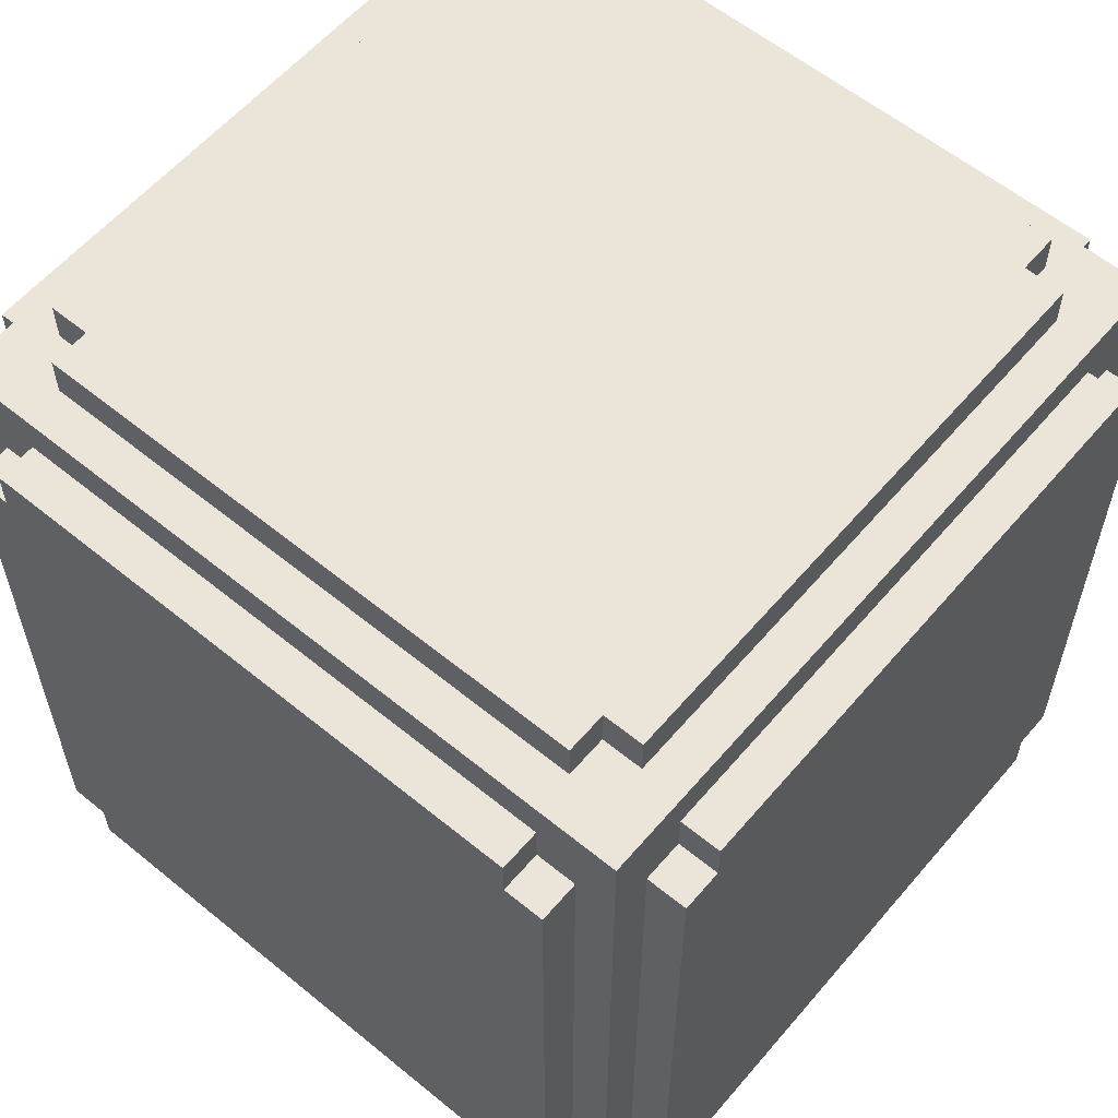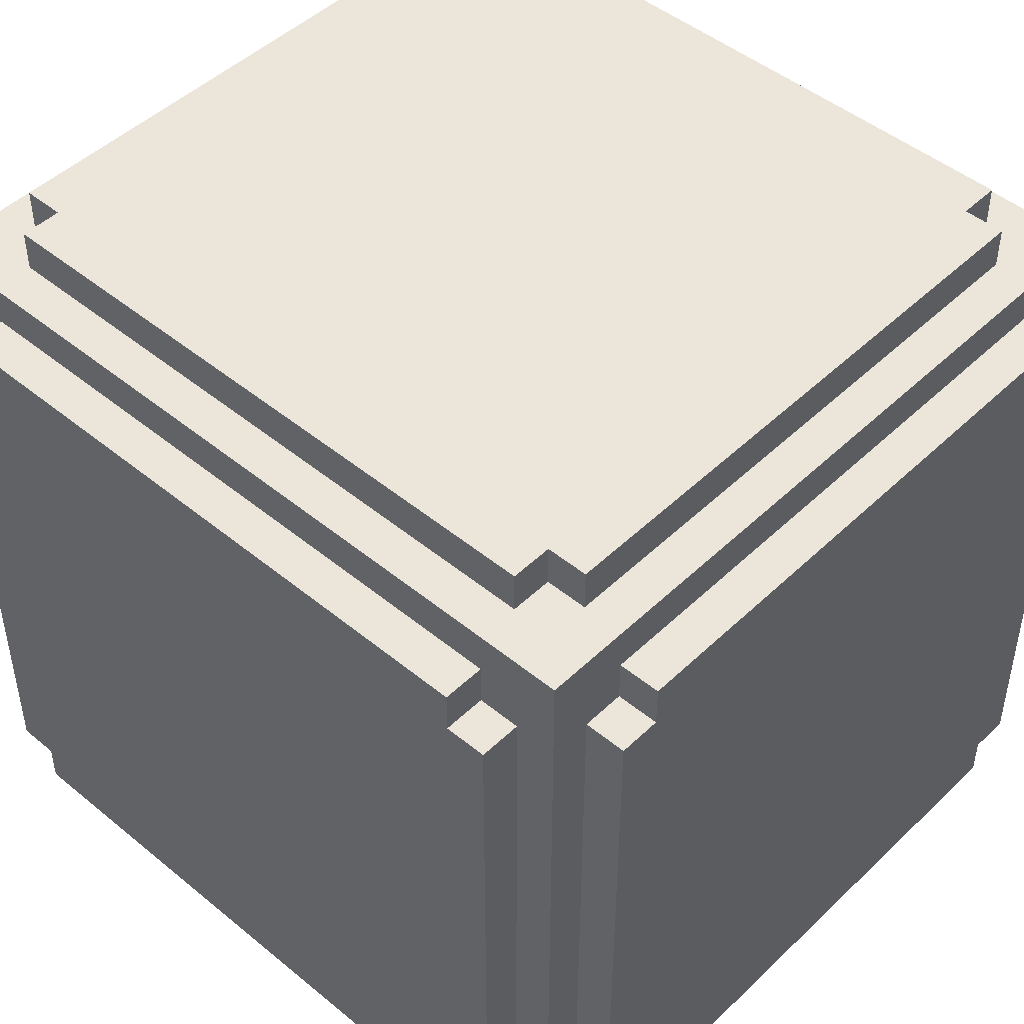
<metadata>
{"format":"obj","ext":"obj","renderer":"f3d","projection":"perspective","resolution":1024,"background":"white","views":[{"elev":58.8,"azim":-139.9,"up":"+Z"},{"elev":47.3,"azim":-47.1,"up":"+Y"}]}
</metadata>
<code>
v -10 2 7.5
v -10 2 -7.5
v -10 3 8.5
v -10 3 7.5
v -10 3 -7.5
v -10 3 -8.5
v -10 4 8.5
v -10 4 7.5
v -10 4 6.5
v -10 4 5.5
v -10 4 -5.5
v -10 4 -6.5
v -10 4 -7.5
v -10 4 -8.5
v -10 5 6.5
v -10 5 5.5
v -10 5 -5.5
v -10 5 -6.5
v -10 9 6.5
v -10 9 5.5
v -10 10 6.5
v -10 10 5.5
v -10 11 6.5
v -10 11 5.5
v -10 15 6.5
v -10 15 5.5
v -10 15 3.5
v -10 15 -5.5
v -10 15 -6.5
v -10 16 6.5
v -10 16 5.5
v -10 16 3.5
v -10 16 -5.5
v -10 16 -6.5
v -10 17 8.5
v -10 17 7.5
v -10 17 -7.5
v -10 17 -8.5
v -10 18 7.5
v -10 18 -7.5
v -9 1 9.5
v -9 1 -9.5
v -9 2 7.5
v -9 2 -7.5
v -9 3 8.5
v -9 3 7.5
v -9 3 -7.5
v -9 3 -8.5
v -9 4 8.5
v -9 4 -8.5
v -9 17 8.5
v -9 17 7.5
v -9 17 -7.5
v -9 17 -8.5
v -9 18 7.5
v -9 18 -7.5
v -9 19 9.5
v -9 19 -9.5
v -8 0 7.5
v -8 0 -7.5
v -8 1 7.5
v -8 1 -7.5
v -8 3 10.5
v -8 3 9.5
v -8 3 -9.5
v -8 3 -10.5
v -8 4 10.5
v -8 4 9.5
v -8 4 -9.5
v -8 4 -10.5
v -8 17 10.5
v -8 17 9.5
v -8 17 -9.5
v -8 17 -10.5
v -8 19 7.5
v -8 19 -7.5
v -8 20 7.5
v -8 20 -7.5
v -7 0 8.5
v -7 0 7.5
v -7 0 -7.5
v -7 0 -8.5
v -7 1 8.5
v -7 1 7.5
v -7 1 -7.5
v -7 1 -8.5
v -7 2 10.5
v -7 2 9.5
v -7 2 -9.5
v -7 2 -10.5
v -7 3 10.5
v -7 3 9.5
v -7 3 -9.5
v -7 3 -10.5
v -7 17 10.5
v -7 17 9.5
v -7 17 -9.5
v -7 17 -10.5
v -7 18 10.5
v -7 18 9.5
v -7 18 -9.5
v -7 18 -10.5
v -7 19 8.5
v -7 19 7.5
v -7 19 -7.5
v -7 19 -8.5
v -7 20 8.5
v -7 20 7.5
v -7 20 -7.5
v -7 20 -8.5
v 7 0 8.5
v 7 0 7.5
v 7 0 -7.5
v 7 0 -8.5
v 7 1 8.5
v 7 1 7.5
v 7 1 -7.5
v 7 1 -8.5
v 7 2 10.5
v 7 2 9.5
v 7 2 -9.5
v 7 2 -10.5
v 7 3 10.5
v 7 3 9.5
v 7 3 -9.5
v 7 3 -10.5
v 7 17 10.5
v 7 17 9.5
v 7 17 -9.5
v 7 17 -10.5
v 7 18 10.5
v 7 18 9.5
v 7 18 -9.5
v 7 18 -10.5
v 7 19 8.5
v 7 19 7.5
v 7 19 -7.5
v 7 19 -8.5
v 7 20 8.5
v 7 20 7.5
v 7 20 -7.5
v 7 20 -8.5
v 8 0 7.5
v 8 0 -7.5
v 8 1 7.5
v 8 1 -7.5
v 8 3 10.5
v 8 3 9.5
v 8 3 -9.5
v 8 3 -10.5
v 8 4 10.5
v 8 4 9.5
v 8 4 -9.5
v 8 4 -10.5
v 8 17 10.5
v 8 17 9.5
v 8 17 -9.5
v 8 17 -10.5
v 8 19 7.5
v 8 19 -7.5
v 8 20 7.5
v 8 20 -7.5
v 9 1 9.5
v 9 1 -9.5
v 9 2 7.5
v 9 2 -7.5
v 9 3 8.5
v 9 3 7.5
v 9 3 -7.5
v 9 3 -8.5
v 9 4 8.5
v 9 4 -8.5
v 9 17 8.5
v 9 17 7.5
v 9 17 -7.5
v 9 17 -8.5
v 9 18 7.5
v 9 18 -7.5
v 9 19 9.5
v 9 19 -9.5
v 10 2 7.5
v 10 2 -7.5
v 10 3 8.5
v 10 3 7.5
v 10 3 -7.5
v 10 3 -8.5
v 10 4 8.5
v 10 4 7.5
v 10 4 6.5
v 10 4 5.5
v 10 4 -5.5
v 10 4 -6.5
v 10 4 -7.5
v 10 4 -8.5
v 10 5 6.5
v 10 5 5.5
v 10 5 -5.5
v 10 5 -6.5
v 10 9 -5.5
v 10 9 -6.5
v 10 10 -5.5
v 10 10 -6.5
v 10 11 -5.5
v 10 11 -6.5
v 10 15 6.5
v 10 15 5.5
v 10 15 -3.5
v 10 15 -5.5
v 10 15 -6.5
v 10 16 6.5
v 10 16 5.5
v 10 16 -3.5
v 10 16 -5.5
v 10 16 -6.5
v 10 17 8.5
v 10 17 7.5
v 10 17 -7.5
v 10 17 -8.5
v 10 18 7.5
v 10 18 -7.5
v -8 3 10.5
v -8 4 10.5
v -8 17 10.5
v -7 2 10.5
v -7 3 10.5
v -7 4 10.5
v -7 17 10.5
v -7 18 10.5
v -6 4 10.5
v -6 5 10.5
v -6 15 10.5
v -6 16 10.5
v -5 4 10.5
v -5 5 10.5
v -5 15 10.5
v -5 16 10.5
v 3 15 10.5
v 3 16 10.5
v 5 4 10.5
v 5 5 10.5
v 5 9 10.5
v 5 10 10.5
v 5 11 10.5
v 5 15 10.5
v 5 16 10.5
v 6 4 10.5
v 6 5 10.5
v 6 9 10.5
v 6 10 10.5
v 6 11 10.5
v 6 15 10.5
v 6 16 10.5
v 7 2 10.5
v 7 3 10.5
v 7 4 10.5
v 7 17 10.5
v 7 18 10.5
v 8 3 10.5
v 8 4 10.5
v 8 17 10.5
v -9 1 9.5
v -9 19 9.5
v -8 3 9.5
v -8 4 9.5
v -8 17 9.5
v -7 2 9.5
v -7 3 9.5
v -7 17 9.5
v -7 18 9.5
v 7 2 9.5
v 7 3 9.5
v 7 17 9.5
v 7 18 9.5
v 8 3 9.5
v 8 4 9.5
v 8 17 9.5
v 9 1 9.5
v 9 19 9.5
v -10 3 8.5
v -10 4 8.5
v -10 17 8.5
v -9 3 8.5
v -9 4 8.5
v -9 17 8.5
v -7 0 8.5
v -7 1 8.5
v -7 19 8.5
v -7 20 8.5
v 7 0 8.5
v 7 1 8.5
v 7 19 8.5
v 7 20 8.5
v 9 3 8.5
v 9 4 8.5
v 9 17 8.5
v 10 3 8.5
v 10 4 8.5
v 10 17 8.5
v -10 2 7.5
v -10 3 7.5
v -10 17 7.5
v -10 18 7.5
v -9 2 7.5
v -9 3 7.5
v -9 17 7.5
v -9 18 7.5
v -8 0 7.5
v -8 1 7.5
v -8 19 7.5
v -8 20 7.5
v -7 0 7.5
v -7 1 7.5
v -7 19 7.5
v -7 20 7.5
v 7 0 7.5
v 7 1 7.5
v 7 19 7.5
v 7 20 7.5
v 8 0 7.5
v 8 1 7.5
v 8 19 7.5
v 8 20 7.5
v 9 2 7.5
v 9 3 7.5
v 9 17 7.5
v 9 18 7.5
v 10 2 7.5
v 10 3 7.5
v 10 17 7.5
v 10 18 7.5
v -10 2 -7.5
v -10 3 -7.5
v -10 17 -7.5
v -10 18 -7.5
v -9 2 -7.5
v -9 3 -7.5
v -9 17 -7.5
v -9 18 -7.5
v -8 0 -7.5
v -8 1 -7.5
v -8 19 -7.5
v -8 20 -7.5
v -7 0 -7.5
v -7 1 -7.5
v -7 19 -7.5
v -7 20 -7.5
v 7 0 -7.5
v 7 1 -7.5
v 7 19 -7.5
v 7 20 -7.5
v 8 0 -7.5
v 8 1 -7.5
v 8 19 -7.5
v 8 20 -7.5
v 9 2 -7.5
v 9 3 -7.5
v 9 17 -7.5
v 9 18 -7.5
v 10 2 -7.5
v 10 3 -7.5
v 10 17 -7.5
v 10 18 -7.5
v -10 3 -8.5
v -10 4 -8.5
v -10 17 -8.5
v -9 3 -8.5
v -9 4 -8.5
v -9 17 -8.5
v -7 0 -8.5
v -7 1 -8.5
v -7 19 -8.5
v -7 20 -8.5
v 7 0 -8.5
v 7 1 -8.5
v 7 19 -8.5
v 7 20 -8.5
v 9 3 -8.5
v 9 4 -8.5
v 9 17 -8.5
v 10 3 -8.5
v 10 4 -8.5
v 10 17 -8.5
v -9 1 -9.5
v -9 19 -9.5
v -8 3 -9.5
v -8 4 -9.5
v -8 17 -9.5
v -7 2 -9.5
v -7 3 -9.5
v -7 17 -9.5
v -7 18 -9.5
v 7 2 -9.5
v 7 3 -9.5
v 7 17 -9.5
v 7 18 -9.5
v 8 3 -9.5
v 8 4 -9.5
v 8 17 -9.5
v 9 1 -9.5
v 9 19 -9.5
v -8 3 -10.5
v -8 4 -10.5
v -8 17 -10.5
v -7 2 -10.5
v -7 3 -10.5
v -7 4 -10.5
v -7 17 -10.5
v -7 18 -10.5
v -6 4 -10.5
v -6 5 -10.5
v -6 9 -10.5
v -6 10 -10.5
v -6 11 -10.5
v -6 15 -10.5
v -6 16 -10.5
v -5 4 -10.5
v -5 5 -10.5
v -5 9 -10.5
v -5 10 -10.5
v -5 11 -10.5
v -5 15 -10.5
v -5 16 -10.5
v -3 15 -10.5
v -3 16 -10.5
v 5 4 -10.5
v 5 5 -10.5
v 5 15 -10.5
v 5 16 -10.5
v 6 4 -10.5
v 6 5 -10.5
v 6 15 -10.5
v 6 16 -10.5
v 7 2 -10.5
v 7 3 -10.5
v 7 4 -10.5
v 7 17 -10.5
v 7 18 -10.5
v 8 3 -10.5
v 8 4 -10.5
v 8 17 -10.5
v -7 0 8.5
v 7 0 8.5
v -8 0 7.5
v -7 0 7.5
v 7 0 7.5
v 8 0 7.5
v -6 0 6.5
v -5 0 6.5
v 3 0 6.5
v 5 0 6.5
v 6 0 6.5
v -6 0 5.5
v -5 0 5.5
v 3 0 5.5
v 5 0 5.5
v 6 0 5.5
v 5 0 1.5
v 6 0 1.5
v 5 0 0.5
v 6 0 0.5
v 5 0 -0.5
v 6 0 -0.5
v -6 0 -5.5
v -5 0 -5.5
v 5 0 -5.5
v 6 0 -5.5
v -6 0 -6.5
v -5 0 -6.5
v 5 0 -6.5
v 6 0 -6.5
v -8 0 -7.5
v -7 0 -7.5
v 7 0 -7.5
v 8 0 -7.5
v -7 0 -8.5
v 7 0 -8.5
v -9 1 9.5
v 9 1 9.5
v -7 1 8.5
v 7 1 8.5
v -8 1 7.5
v -7 1 7.5
v 7 1 7.5
v 8 1 7.5
v -8 1 -7.5
v -7 1 -7.5
v 7 1 -7.5
v 8 1 -7.5
v -7 1 -8.5
v 7 1 -8.5
v -9 1 -9.5
v 9 1 -9.5
v -7 2 10.5
v 7 2 10.5
v -7 2 9.5
v 7 2 9.5
v -10 2 7.5
v -9 2 7.5
v 9 2 7.5
v 10 2 7.5
v -10 2 -7.5
v -9 2 -7.5
v 9 2 -7.5
v 10 2 -7.5
v -7 2 -9.5
v 7 2 -9.5
v -7 2 -10.5
v 7 2 -10.5
v -8 3 10.5
v -7 3 10.5
v 7 3 10.5
v 8 3 10.5
v -8 3 9.5
v -7 3 9.5
v 7 3 9.5
v 8 3 9.5
v -10 3 8.5
v -9 3 8.5
v 9 3 8.5
v 10 3 8.5
v -10 3 7.5
v -9 3 7.5
v 9 3 7.5
v 10 3 7.5
v -10 3 -7.5
v -9 3 -7.5
v 9 3 -7.5
v 10 3 -7.5
v -10 3 -8.5
v -9 3 -8.5
v 9 3 -8.5
v 10 3 -8.5
v -8 3 -9.5
v -7 3 -9.5
v 7 3 -9.5
v 8 3 -9.5
v -8 3 -10.5
v -7 3 -10.5
v 7 3 -10.5
v 8 3 -10.5
v -8 17 10.5
v -7 17 10.5
v 7 17 10.5
v 8 17 10.5
v -8 17 9.5
v -7 17 9.5
v 7 17 9.5
v 8 17 9.5
v -10 17 8.5
v -9 17 8.5
v 9 17 8.5
v 10 17 8.5
v -10 17 7.5
v -9 17 7.5
v 9 17 7.5
v 10 17 7.5
v -10 17 -7.5
v -9 17 -7.5
v 9 17 -7.5
v 10 17 -7.5
v -10 17 -8.5
v -9 17 -8.5
v 9 17 -8.5
v 10 17 -8.5
v -8 17 -9.5
v -7 17 -9.5
v 7 17 -9.5
v 8 17 -9.5
v -8 17 -10.5
v -7 17 -10.5
v 7 17 -10.5
v 8 17 -10.5
v -7 18 10.5
v 7 18 10.5
v -7 18 9.5
v 7 18 9.5
v -10 18 7.5
v -9 18 7.5
v 9 18 7.5
v 10 18 7.5
v -10 18 -7.5
v -9 18 -7.5
v 9 18 -7.5
v 10 18 -7.5
v -7 18 -9.5
v 7 18 -9.5
v -7 18 -10.5
v 7 18 -10.5
v -9 19 9.5
v 9 19 9.5
v -7 19 8.5
v 7 19 8.5
v -8 19 7.5
v -7 19 7.5
v 7 19 7.5
v 8 19 7.5
v -8 19 -7.5
v -7 19 -7.5
v 7 19 -7.5
v 8 19 -7.5
v -7 19 -8.5
v 7 19 -8.5
v -9 19 -9.5
v 9 19 -9.5
v -7 20 8.5
v 7 20 8.5
v -8 20 7.5
v -7 20 7.5
v 7 20 7.5
v 8 20 7.5
v -6 20 6.5
v -5 20 6.5
v 5 20 6.5
v 6 20 6.5
v -6 20 5.5
v -5 20 5.5
v 5 20 5.5
v 6 20 5.5
v 5 20 0.5
v 6 20 0.5
v 5 20 -0.5
v 6 20 -0.5
v 5 20 -1.5
v 6 20 -1.5
v -6 20 -5.5
v -5 20 -5.5
v 3 20 -5.5
v 5 20 -5.5
v 6 20 -5.5
v -6 20 -6.5
v -5 20 -6.5
v 3 20 -6.5
v 5 20 -6.5
v 6 20 -6.5
v -8 20 -7.5
v -7 20 -7.5
v 7 20 -7.5
v 8 20 -7.5
v -7 20 -8.5
v 7 20 -8.5
f 4 2 1
f 5 2 4
f 7 4 3
f 8 5 4
f 8 4 7
f 9 5 8
f 10 5 9
f 11 5 10
f 12 5 11
f 13 6 5
f 13 5 12
f 14 6 13
f 15 9 8
f 15 10 9
f 16 11 10
f 16 10 15
f 17 12 11
f 17 11 16
f 18 13 12
f 18 12 17
f 19 16 15
f 19 15 8
f 19 18 17
f 19 17 16
f 20 18 19
f 21 19 8
f 21 20 19
f 22 18 20
f 22 20 21
f 23 21 8
f 23 22 21
f 24 18 22
f 24 22 23
f 25 23 8
f 25 24 23
f 26 18 24
f 26 24 25
f 27 18 26
f 28 18 27
f 29 13 18
f 29 18 28
f 30 25 8
f 30 26 25
f 31 27 26
f 31 26 30
f 32 28 27
f 32 27 31
f 33 29 28
f 33 28 32
f 34 13 29
f 34 29 33
f 35 8 7
f 36 31 30
f 36 8 35
f 36 33 32
f 36 34 33
f 36 30 8
f 36 32 31
f 37 13 34
f 37 34 36
f 37 14 13
f 38 14 37
f 39 37 36
f 40 37 39
f 43 42 41
f 44 42 43
f 45 43 41
f 46 43 45
f 47 42 44
f 48 42 47
f 49 45 41
f 50 42 48
f 51 49 41
f 54 42 50
f 55 52 51
f 56 54 53
f 57 55 51
f 57 56 55
f 57 51 41
f 58 54 56
f 58 56 57
f 58 42 54
f 61 60 59
f 62 60 61
f 67 64 63
f 68 64 67
f 69 66 65
f 70 66 69
f 71 68 67
f 72 68 71
f 73 70 69
f 74 70 73
f 77 76 75
f 78 76 77
f 83 80 79
f 84 80 83
f 85 82 81
f 86 82 85
f 91 88 87
f 92 88 91
f 93 90 89
f 94 90 93
f 99 96 95
f 100 96 99
f 101 98 97
f 102 98 101
f 107 104 103
f 108 104 107
f 109 106 105
f 110 106 109
f 111 112 115
f 115 112 116
f 113 114 117
f 117 114 118
f 119 120 123
f 123 120 124
f 121 122 125
f 125 122 126
f 127 128 131
f 131 128 132
f 129 130 133
f 133 130 134
f 135 136 139
f 139 136 140
f 137 138 141
f 141 138 142
f 143 144 145
f 145 144 146
f 147 148 151
f 151 148 152
f 149 150 153
f 153 150 154
f 151 152 155
f 155 152 156
f 153 154 157
f 157 154 158
f 159 160 161
f 161 160 162
f 163 164 165
f 165 164 166
f 163 165 167
f 167 165 168
f 166 164 169
f 169 164 170
f 163 167 171
f 170 164 172
f 163 171 173
f 172 164 176
f 173 174 177
f 175 176 178
f 173 177 179
f 177 178 179
f 163 173 179
f 178 176 180
f 179 178 180
f 176 164 180
f 181 182 184
f 184 182 185
f 183 184 187
f 184 185 188
f 187 184 188
f 188 185 189
f 189 185 190
f 190 185 191
f 191 185 192
f 185 186 193
f 192 185 193
f 193 186 194
f 188 189 195
f 189 190 195
f 190 191 196
f 195 190 196
f 191 192 197
f 196 191 197
f 192 193 198
f 197 192 198
f 195 196 199
f 196 197 199
f 197 198 199
f 198 193 200
f 199 198 200
f 195 199 201
f 199 200 201
f 200 193 202
f 201 200 202
f 195 201 203
f 201 202 203
f 202 193 204
f 203 202 204
f 195 203 205
f 188 195 205
f 205 203 206
f 206 203 207
f 203 204 208
f 207 203 208
f 204 193 209
f 208 204 209
f 188 205 210
f 205 206 210
f 206 207 211
f 210 206 211
f 207 208 212
f 211 207 212
f 208 209 213
f 212 208 213
f 209 193 214
f 213 209 214
f 187 188 215
f 210 211 216
f 215 188 216
f 188 210 216
f 213 214 216
f 211 212 216
f 212 213 216
f 214 193 217
f 216 214 217
f 193 194 217
f 217 194 218
f 216 217 219
f 219 217 220
f 225 222 221
f 226 223 222
f 226 222 225
f 227 223 226
f 229 226 225
f 229 227 226
f 230 227 229
f 231 227 230
f 232 227 231
f 233 229 225
f 233 230 229
f 234 231 230
f 234 230 233
f 235 232 231
f 235 231 234
f 236 227 232
f 236 232 235
f 237 235 234
f 237 234 233
f 237 236 235
f 238 227 236
f 238 236 237
f 239 237 233
f 239 233 225
f 240 237 239
f 241 237 240
f 242 237 241
f 243 237 242
f 244 238 237
f 244 237 243
f 245 227 238
f 245 238 244
f 246 239 225
f 246 240 239
f 247 241 240
f 247 240 246
f 248 242 241
f 248 241 247
f 249 243 242
f 249 242 248
f 250 244 243
f 250 243 249
f 251 245 244
f 251 244 250
f 252 227 245
f 252 245 251
f 253 225 224
f 254 249 248
f 254 225 253
f 254 248 247
f 254 252 251
f 254 247 246
f 254 246 225
f 254 250 249
f 254 251 250
f 255 252 254
f 256 227 252
f 256 252 255
f 256 228 227
f 257 228 256
f 258 255 254
f 259 256 255
f 259 255 258
f 260 256 259
f 263 262 261
f 264 262 263
f 265 262 264
f 266 263 261
f 267 263 266
f 268 262 265
f 269 262 268
f 270 266 261
f 273 262 269
f 274 271 270
f 276 273 272
f 277 275 274
f 277 276 275
f 277 270 261
f 277 274 270
f 278 273 276
f 278 276 277
f 278 262 273
f 282 280 279
f 283 281 280
f 283 280 282
f 284 281 283
f 289 286 285
f 290 286 289
f 291 288 287
f 292 288 291
f 296 294 293
f 297 295 294
f 297 294 296
f 298 295 297
f 303 300 299
f 304 300 303
f 305 302 301
f 306 302 305
f 311 308 307
f 312 308 311
f 313 310 309
f 314 310 313
f 319 316 315
f 320 316 319
f 321 318 317
f 322 318 321
f 327 324 323
f 328 324 327
f 329 326 325
f 330 326 329
f 331 332 335
f 335 332 336
f 333 334 337
f 337 334 338
f 339 340 343
f 343 340 344
f 341 342 345
f 345 342 346
f 347 348 351
f 351 348 352
f 349 350 353
f 353 350 354
f 355 356 359
f 359 356 360
f 357 358 361
f 361 358 362
f 363 364 366
f 364 365 367
f 366 364 367
f 367 365 368
f 369 370 373
f 373 370 374
f 371 372 375
f 375 372 376
f 377 378 380
f 378 379 381
f 380 378 381
f 381 379 382
f 383 384 385
f 385 384 386
f 386 384 387
f 383 385 388
f 388 385 389
f 387 384 390
f 390 384 391
f 383 388 392
f 391 384 395
f 392 393 396
f 394 395 398
f 396 397 399
f 397 398 399
f 383 392 399
f 392 396 399
f 398 395 400
f 399 398 400
f 395 384 400
f 401 402 405
f 402 403 406
f 405 402 406
f 406 403 407
f 405 406 409
f 406 407 409
f 409 407 410
f 410 407 411
f 411 407 412
f 412 407 413
f 413 407 414
f 414 407 415
f 405 409 416
f 409 410 416
f 410 411 417
f 416 410 417
f 411 412 418
f 417 411 418
f 412 413 419
f 418 412 419
f 413 414 420
f 419 413 420
f 414 415 421
f 420 414 421
f 415 407 422
f 421 415 422
f 420 421 423
f 419 420 423
f 421 422 423
f 418 419 423
f 417 418 423
f 416 417 423
f 422 407 424
f 423 422 424
f 416 423 425
f 405 416 425
f 423 424 425
f 425 424 426
f 426 424 427
f 424 407 428
f 427 424 428
f 405 425 429
f 425 426 429
f 426 427 430
f 429 426 430
f 427 428 431
f 430 427 431
f 428 407 432
f 431 428 432
f 404 405 433
f 405 429 434
f 433 405 434
f 430 431 434
f 431 432 434
f 429 430 434
f 434 432 435
f 432 407 436
f 435 432 436
f 407 408 436
f 436 408 437
f 434 435 438
f 435 436 439
f 438 435 439
f 439 436 440
f 444 442 441
f 445 442 444
f 447 445 444
f 448 445 447
f 449 445 448
f 450 445 449
f 451 445 450
f 452 447 444
f 452 448 447
f 453 449 448
f 453 448 452
f 454 450 449
f 454 449 453
f 455 451 450
f 455 450 454
f 456 445 451
f 456 451 455
f 457 455 454
f 457 454 453
f 457 456 455
f 457 453 452
f 458 445 456
f 458 456 457
f 459 457 452
f 459 458 457
f 460 445 458
f 460 458 459
f 461 459 452
f 461 460 459
f 462 445 460
f 462 460 461
f 463 461 452
f 463 452 444
f 463 462 461
f 464 462 463
f 465 462 464
f 466 445 462
f 466 462 465
f 467 463 444
f 467 464 463
f 468 465 464
f 468 464 467
f 469 466 465
f 469 465 468
f 470 445 466
f 470 466 469
f 471 444 443
f 472 467 444
f 472 444 471
f 472 469 468
f 472 470 469
f 472 468 467
f 473 445 470
f 473 470 472
f 473 446 445
f 474 446 473
f 475 473 472
f 476 473 475
f 479 478 477
f 480 478 479
f 481 479 477
f 482 479 481
f 483 478 480
f 484 478 483
f 485 481 477
f 488 478 484
f 489 486 485
f 490 488 487
f 491 489 485
f 491 490 489
f 491 485 477
f 492 488 490
f 492 490 491
f 492 478 488
f 495 494 493
f 496 494 495
f 501 498 497
f 502 498 501
f 503 500 499
f 504 500 503
f 507 506 505
f 508 506 507
f 513 510 509
f 514 510 513
f 515 512 511
f 516 512 515
f 521 518 517
f 522 518 521
f 523 520 519
f 524 520 523
f 529 526 525
f 530 526 529
f 531 528 527
f 532 528 531
f 537 534 533
f 538 534 537
f 539 536 535
f 540 536 539
f 541 542 545
f 545 542 546
f 543 544 547
f 547 544 548
f 549 550 553
f 553 550 554
f 551 552 555
f 555 552 556
f 557 558 561
f 561 558 562
f 559 560 563
f 563 560 564
f 565 566 569
f 569 566 570
f 567 568 571
f 571 568 572
f 573 574 575
f 575 574 576
f 577 578 581
f 581 578 582
f 579 580 583
f 583 580 584
f 585 586 587
f 587 586 588
f 589 590 591
f 591 590 592
f 589 591 593
f 593 591 594
f 592 590 595
f 595 590 596
f 589 593 597
f 596 590 600
f 597 598 601
f 599 600 602
f 597 601 603
f 601 602 603
f 589 597 603
f 602 600 604
f 603 602 604
f 600 590 604
f 605 606 608
f 608 606 609
f 608 609 611
f 611 609 612
f 612 609 613
f 613 609 614
f 608 611 615
f 611 612 615
f 612 613 616
f 615 612 616
f 613 614 617
f 616 613 617
f 614 609 618
f 617 614 618
f 616 617 619
f 615 616 619
f 617 618 619
f 618 609 620
f 619 618 620
f 615 619 621
f 619 620 621
f 620 609 622
f 621 620 622
f 615 621 623
f 621 622 623
f 622 609 624
f 623 622 624
f 615 623 625
f 608 615 625
f 625 623 626
f 626 623 627
f 623 624 628
f 627 623 628
f 624 609 629
f 628 624 629
f 608 625 630
f 625 626 630
f 626 627 631
f 630 626 631
f 627 628 632
f 631 627 632
f 628 629 633
f 632 628 633
f 629 609 634
f 633 629 634
f 607 608 635
f 630 631 636
f 635 608 636
f 608 630 636
f 633 634 636
f 631 632 636
f 632 633 636
f 634 609 637
f 636 634 637
f 609 610 637
f 637 610 638
f 636 637 639
f 639 637 640

</code>
